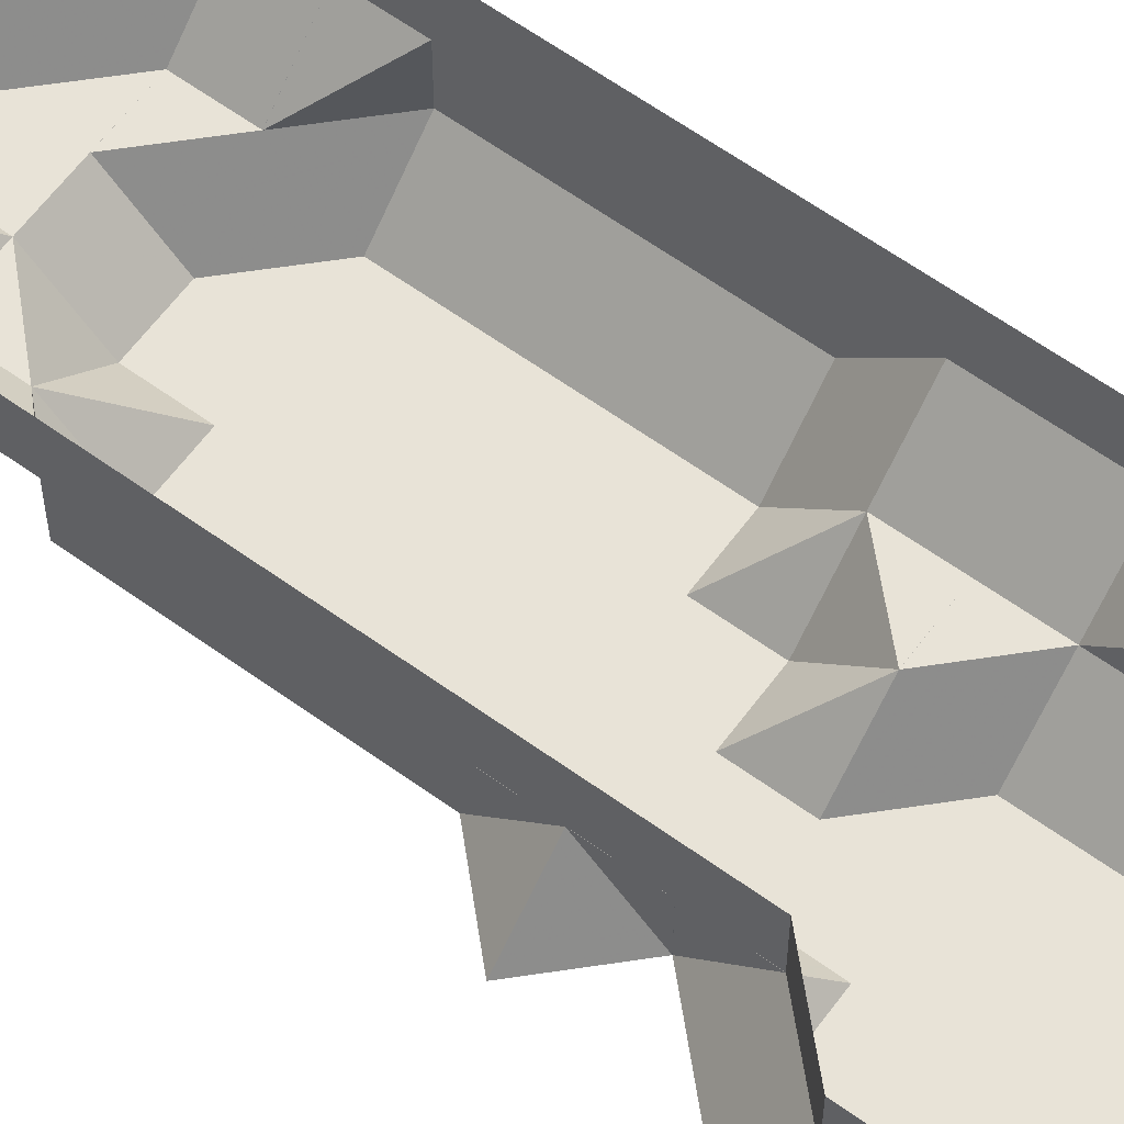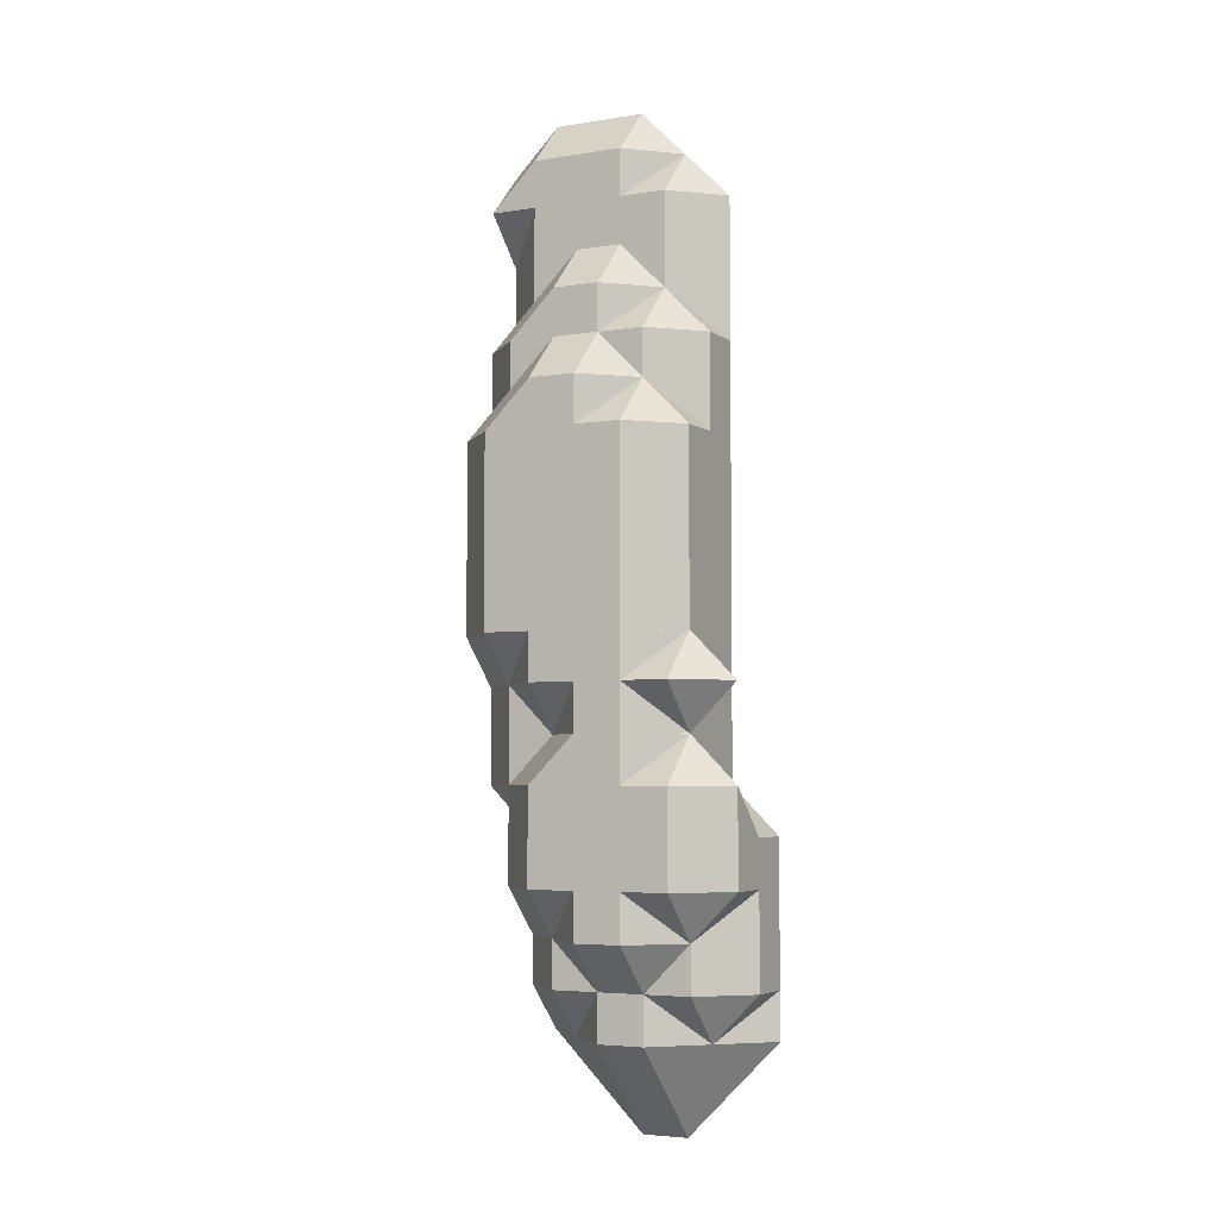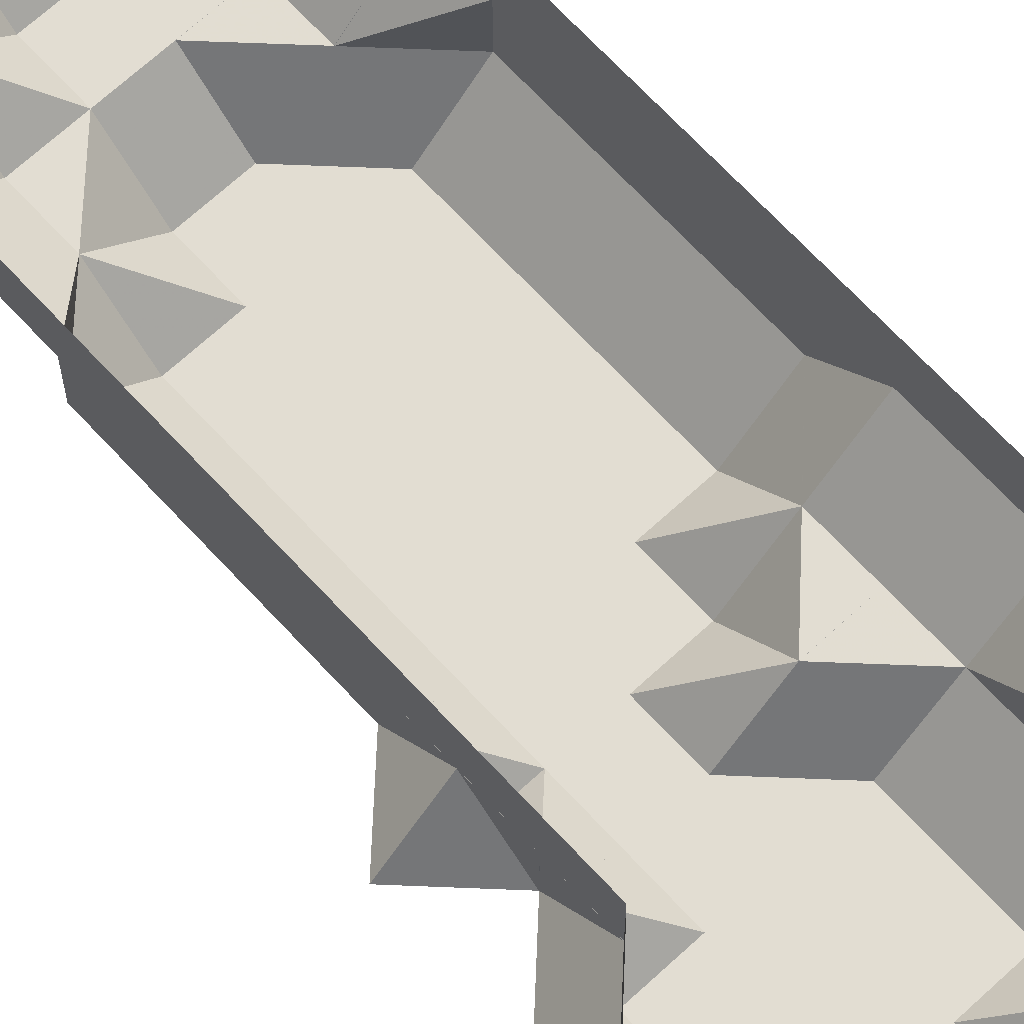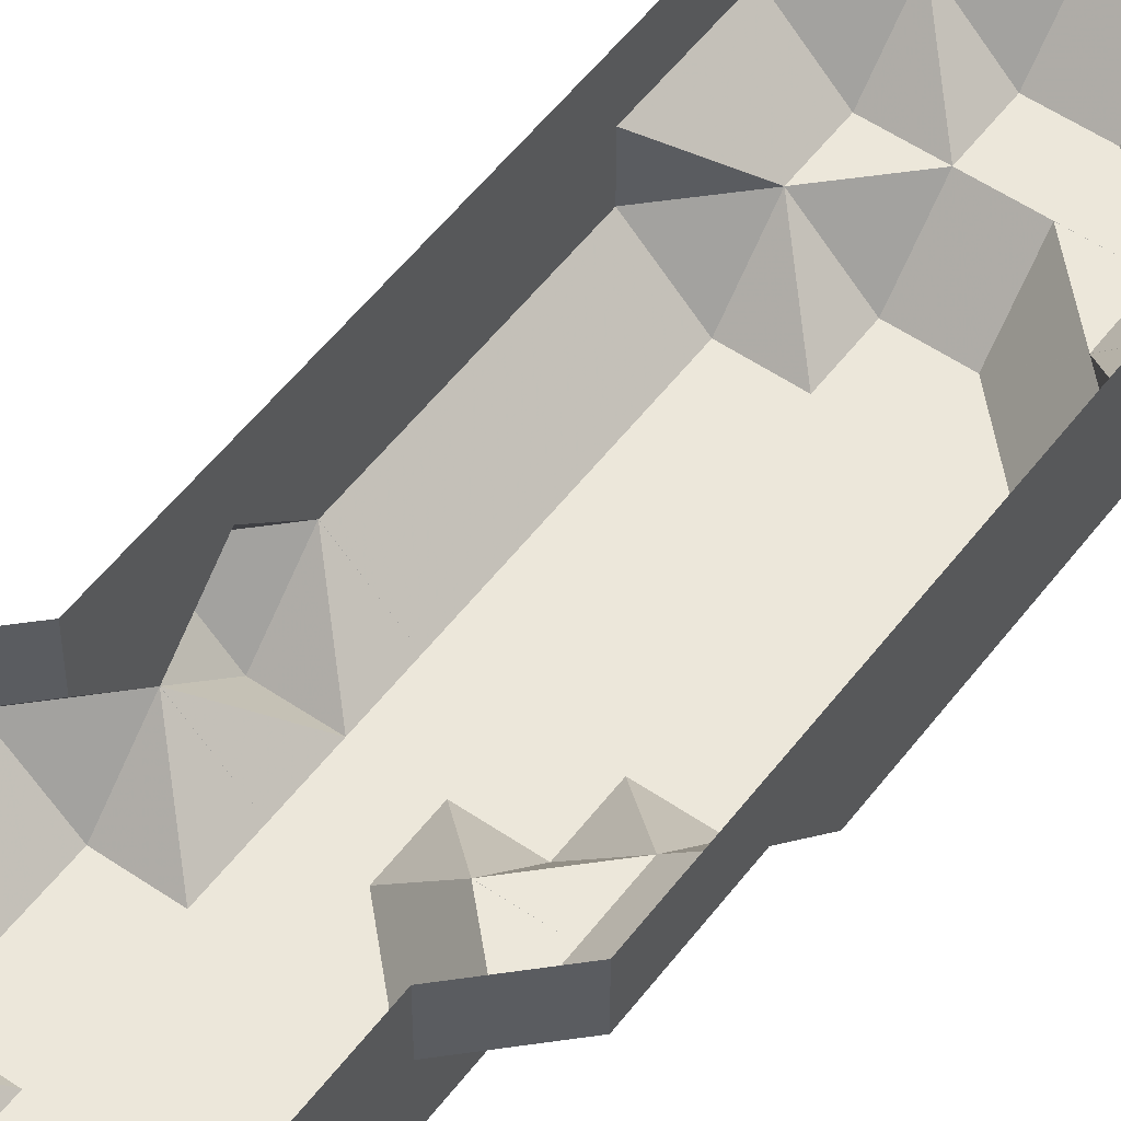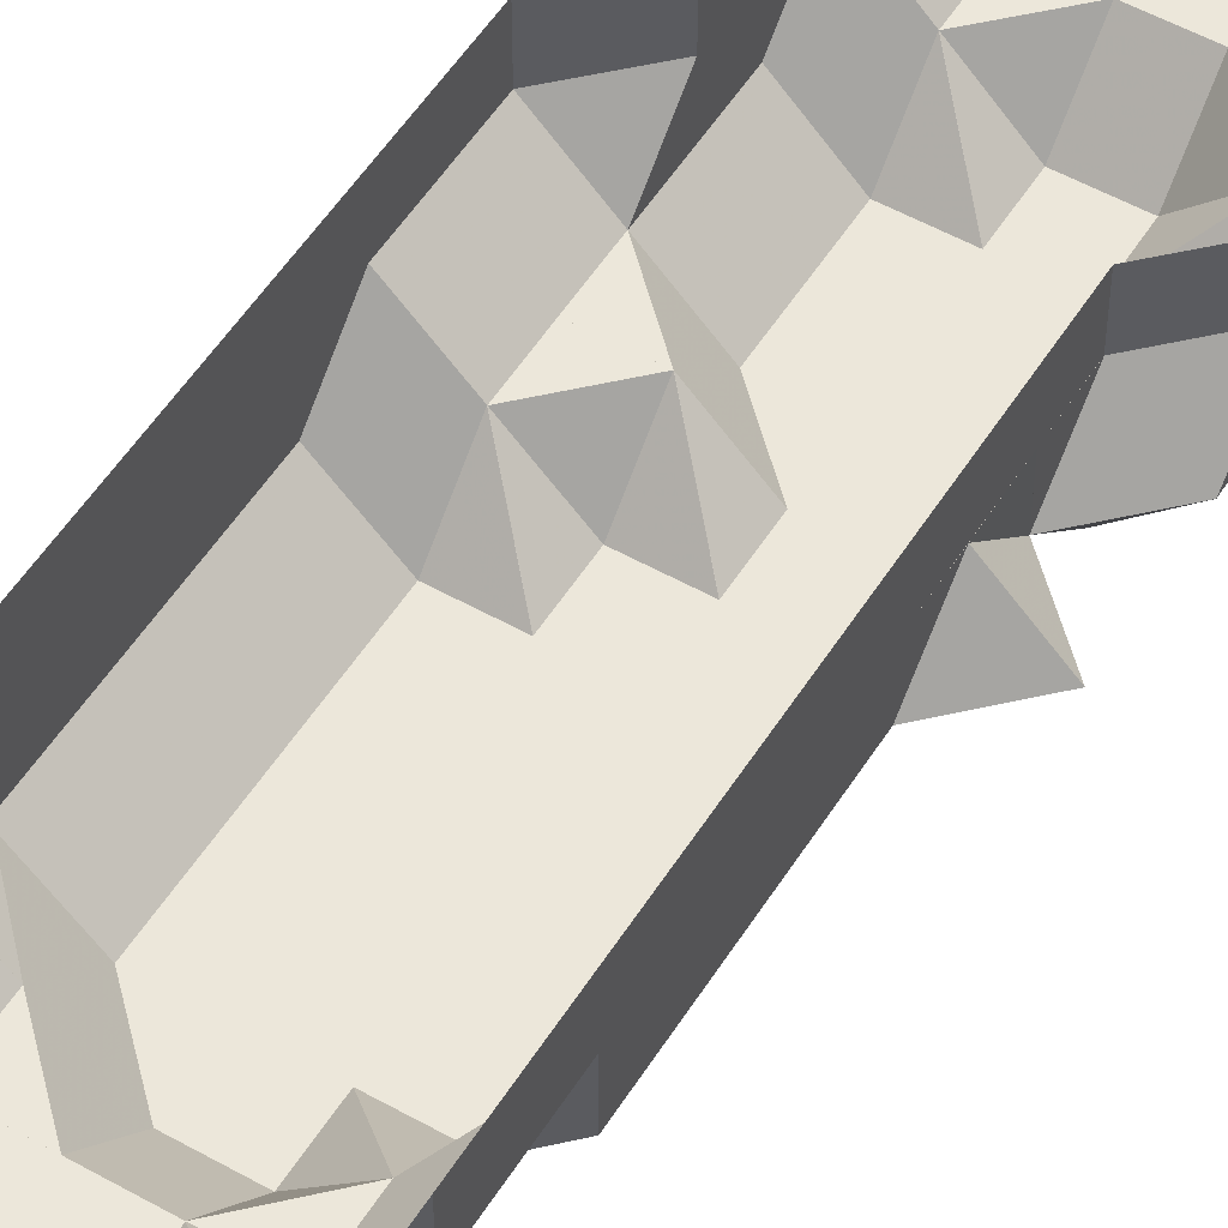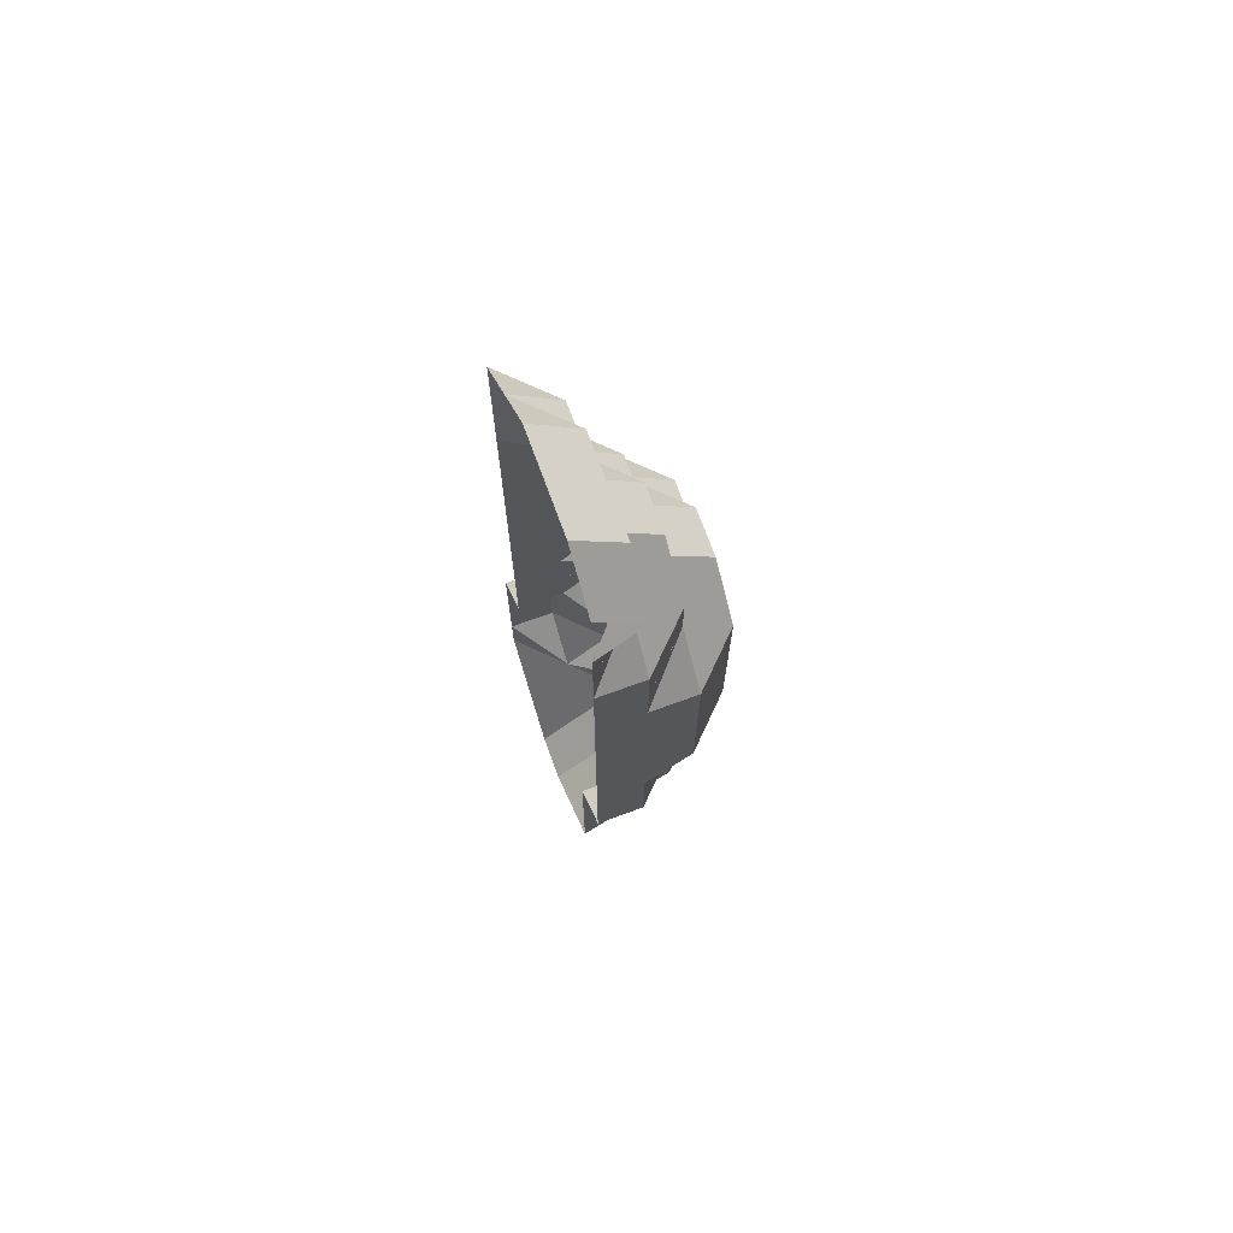
<metadata>
{"format":"obj","ext":"obj","renderer":"f3d","projection":"perspective","resolution":1024,"background":"white","views":[{"elev":61.6,"azim":-53.7,"up":"+Z"},{"elev":-4.6,"azim":-152.8,"up":"+Y"},{"elev":68.3,"azim":-42.7,"up":"+Z"},{"elev":53.4,"azim":36.2,"up":"+Z"},{"elev":52.5,"azim":-148.8,"up":"+Z"},{"elev":71.2,"azim":70.0,"up":"+Y"}]}
</metadata>
<code>
g out-fv\fib1-3-3-0.nii.gz\fib1-3-3-0.nii.gz-345
o out-fv\fib1-3-3-0.nii.gz\fib1-3-3-0.nii.gz-345
v 251 175 253
v 250 175 254
v 251 174 254
v 251 176 253
v 250 176 254
v 251 177 253
v 250 177 254
v 251 178 254
v 251 179 253
v 250 179 254
v 251 178 254
v 251 180 254
v 252 174 253
v 251 174 254
v 252 173 254
v 252 175 253
v 252 176 253
v 252 177 253
v 252 178 253
v 251 178 254
v 252 179 253
v 252 180 253
v 251 180 254
v 252 181 253
v 251 181 254
v 252 182 253
v 251 182 254
v 252 183 253
v 251 183 254
v 252 184 253
v 251 184 254
v 252 185 254
v 253 174 253
v 253 173 254
v 253 175 253
v 253 176 253
v 253 177 253
v 253 178 253
v 253 179 253
v 253 180 253
v 253 181 253
v 253 182 253
v 253 183 253
v 253 184 253
v 253 185 253
v 252 185 254
v 253 186 254
v 254 174 254
v 254 174 254
v 254 175 253
v 254 176 253
v 254 177 253
v 254 178 254
v 254 178 254
v 254 178 254
v 254 179 253
v 254 180 253
v 254 181 253
v 254 182 253
v 254 183 253
v 254 184 253
v 254 185 253
v 254 186 254
v 255 175 254
v 255 176 254
v 255 177 254
v 255 179 254
v 255 179 254
v 255 180 253
v 255 181 253
v 255 182 253
v 255 183 253
v 255 184 253
v 255 185 254
v 255 185 254
v 256 180 254
v 256 181 254
v 256 182 254
v 256 183 254
v 256 184 254
v 251 173 254
v 250 173 255
v 251 172 255
v 251 174 254
v 250 174 255
v 250 175 255
v 250 176 255
v 251 177 255
v 251 177 255
v 251 179 255
v 252 172 254
v 251 172 255
v 252 171 255
v 252 173 254
v 251 177 255
v 251 178 255
v 251 179 255
v 251 180 255
v 251 181 255
v 251 182 255
v 251 183 255
v 251 184 255
v 252 185 254
v 251 185 255
v 252 186 254
v 251 186 255
v 252 187 255
v 253 172 254
v 253 171 255
v 253 173 254
v 253 186 254
v 253 187 254
v 252 187 255
v 253 188 255
v 254 172 255
v 254 172 255
v 254 173 254
v 254 174 254
v 254 178 254
v 254 186 254
v 254 187 254
v 254 188 255
v 255 173 255
v 255 174 255
v 255 175 255
v 255 176 255
v 255 176 255
v 255 177 254
v 255 178 254
v 255 179 254
v 255 185 254
v 255 186 254
v 255 187 255
v 255 187 255
v 256 177 255
v 256 178 255
v 256 179 255
v 256 180 255
v 256 181 255
v 256 182 255
v 256 183 255
v 256 184 255
v 256 185 255
v 256 186 255
v 251 172 255
v 250 172 256
v 251 171 256
v 250 173 256
v 250 174 256
v 250 175 256
v 250 176 256
v 251 177 256
v 252 171 255
v 251 171 256
v 252 170 256
v 251 177 256
v 251 178 256
v 251 179 256
v 251 180 256
v 251 181 256
v 251 182 256
v 251 183 256
v 251 184 256
v 251 185 256
v 251 186 256
v 252 187 255
v 251 187 256
v 252 188 255
v 251 188 256
v 252 189 255
v 251 189 256
v 252 190 256
v 253 171 255
v 253 170 256
v 253 188 255
v 253 189 255
v 253 190 255
v 252 190 256
v 253 191 256
v 254 171 256
v 254 172 255
v 254 171 256
v 254 188 255
v 254 189 255
v 254 190 255
v 254 191 256
v 255 172 256
v 255 173 256
v 255 174 256
v 255 175 256
v 255 176 256
v 255 176 256
v 255 187 255
v 255 188 255
v 255 189 255
v 255 190 255
v 255 191 256
v 256 177 256
v 256 178 256
v 256 179 256
v 256 180 256
v 256 181 256
v 256 182 256
v 256 183 256
v 256 184 256
v 256 185 256
v 256 186 256
v 256 187 256
v 256 188 256
v 256 188 256
v 256 189 255
v 256 190 256
v 256 190 256
f 1 2 3
f 1 4 2
f 2 4 5
f 4 6 5
f 5 6 7
f 6 8 7
f 9 10 11
f 9 12 10
f 13 14 15
f 13 16 14
f 14 16 1
f 14 1 3
f 1 16 4
f 4 16 17
f 4 17 6
f 6 17 18
f 6 18 8
f 8 18 19
f 8 19 20
f 19 21 20
f 20 21 9
f 20 9 11
f 9 21 12
f 12 21 22
f 12 22 23
f 22 24 23
f 23 24 25
f 24 26 25
f 25 26 27
f 26 28 27
f 27 28 29
f 28 30 29
f 29 30 31
f 30 32 31
f 13 15 33
f 33 15 34
f 13 33 16
f 16 33 35
f 16 35 17
f 17 35 36
f 17 36 18
f 18 36 37
f 18 37 19
f 19 37 38
f 19 38 21
f 21 38 39
f 21 39 22
f 22 39 40
f 22 40 24
f 24 40 41
f 24 41 26
f 26 41 42
f 26 42 28
f 28 42 43
f 28 43 30
f 30 43 44
f 30 44 32
f 32 44 45
f 32 45 46
f 45 47 46
f 33 34 48
f 33 48 35
f 35 48 49
f 35 49 50
f 35 50 36
f 36 50 51
f 36 51 37
f 37 51 52
f 37 52 38
f 38 52 53
f 38 53 54
f 38 54 39
f 39 54 55
f 39 55 56
f 39 56 40
f 40 56 57
f 40 57 41
f 41 57 58
f 41 58 42
f 42 58 59
f 42 59 43
f 43 59 60
f 43 60 44
f 44 60 61
f 44 61 45
f 45 61 62
f 45 62 47
f 47 62 63
f 50 49 64
f 50 64 51
f 51 64 65
f 51 65 52
f 52 65 66
f 52 66 53
f 56 55 67
f 56 67 57
f 57 67 68
f 57 68 69
f 57 69 58
f 58 69 70
f 58 70 59
f 59 70 71
f 59 71 60
f 60 71 72
f 60 72 61
f 61 72 73
f 61 73 62
f 62 73 74
f 62 74 75
f 62 75 63
f 69 68 76
f 69 76 70
f 70 76 77
f 70 77 71
f 71 77 78
f 71 78 72
f 72 78 79
f 72 79 73
f 73 79 80
f 73 80 74
f 81 82 83
f 81 84 82
f 82 84 85
f 3 2 84
f 84 2 86
f 84 86 85
f 2 5 86
f 86 5 87
f 5 7 87
f 87 7 88
f 87 88 89
f 7 8 88
f 11 10 90
f 10 12 90
f 91 92 93
f 91 94 92
f 92 94 81
f 92 81 83
f 15 14 94
f 94 14 84
f 94 84 81
f 14 3 84
f 88 95 89
f 8 20 88
f 88 20 96
f 88 96 95
f 20 11 96
f 96 11 90
f 96 90 97
f 12 23 90
f 90 23 98
f 90 98 97
f 23 25 98
f 98 25 99
f 25 27 99
f 99 27 100
f 27 29 100
f 100 29 101
f 29 31 101
f 101 31 102
f 31 32 102
f 102 32 103
f 102 103 104
f 103 105 104
f 104 105 106
f 105 107 106
f 91 93 108
f 108 93 109
f 91 108 94
f 94 108 110
f 34 15 110
f 110 15 94
f 32 46 103
f 46 47 103
f 103 47 111
f 103 111 105
f 105 111 107
f 107 111 112
f 107 112 113
f 112 114 113
f 108 109 115
f 108 115 110
f 110 115 116
f 110 116 117
f 34 110 48
f 48 110 117
f 48 117 118
f 48 118 49
f 53 119 54
f 54 119 55
f 63 120 47
f 47 120 111
f 111 120 112
f 112 120 121
f 112 121 114
f 114 121 122
f 117 116 123
f 117 123 118
f 118 123 124
f 49 118 64
f 64 118 124
f 64 124 125
f 64 125 65
f 65 125 126
f 65 126 66
f 66 126 127
f 66 127 128
f 66 128 53
f 53 128 129
f 53 129 119
f 55 119 67
f 67 119 129
f 67 129 130
f 67 130 68
f 74 131 75
f 75 131 63
f 63 131 132
f 63 132 120
f 120 132 121
f 121 132 133
f 121 133 134
f 121 134 122
f 128 127 135
f 128 135 129
f 129 135 136
f 129 136 130
f 130 136 137
f 68 130 76
f 76 130 137
f 76 137 138
f 76 138 77
f 77 138 139
f 77 139 78
f 78 139 140
f 78 140 79
f 79 140 141
f 79 141 80
f 80 141 142
f 80 142 74
f 74 142 143
f 74 143 131
f 131 143 132
f 132 143 144
f 132 144 133
f 145 146 147
f 83 82 145
f 145 82 148
f 145 148 146
f 82 85 148
f 148 85 149
f 85 86 149
f 149 86 150
f 86 87 150
f 150 87 151
f 87 89 151
f 151 89 152
f 153 154 155
f 93 92 153
f 153 92 145
f 153 145 154
f 154 145 147
f 92 83 145
f 89 95 152
f 152 95 156
f 95 96 156
f 156 96 157
f 96 97 157
f 157 97 158
f 97 98 158
f 158 98 159
f 98 99 159
f 159 99 160
f 99 100 160
f 160 100 161
f 100 101 161
f 161 101 162
f 101 102 162
f 162 102 163
f 102 104 163
f 163 104 164
f 104 106 164
f 164 106 165
f 106 107 165
f 165 107 166
f 165 166 167
f 166 168 167
f 167 168 169
f 168 170 169
f 169 170 171
f 170 172 171
f 153 155 173
f 173 155 174
f 109 93 173
f 173 93 153
f 107 113 166
f 113 114 166
f 166 114 175
f 166 175 168
f 168 175 170
f 170 175 176
f 170 176 172
f 172 176 177
f 172 177 178
f 177 179 178
f 173 174 180
f 109 173 115
f 115 173 180
f 115 180 181
f 181 180 182
f 115 181 116
f 122 183 114
f 114 183 175
f 175 183 176
f 176 183 184
f 176 184 177
f 177 184 185
f 177 185 179
f 179 185 186
f 181 182 187
f 116 181 123
f 123 181 187
f 123 187 188
f 123 188 124
f 124 188 189
f 124 189 125
f 125 189 190
f 125 190 126
f 126 190 191
f 126 191 127
f 127 191 192
f 133 193 134
f 134 193 122
f 122 193 194
f 122 194 183
f 183 194 184
f 184 194 195
f 184 195 185
f 185 195 196
f 185 196 186
f 186 196 197
f 127 192 135
f 135 192 198
f 135 198 136
f 136 198 199
f 136 199 137
f 137 199 200
f 137 200 138
f 138 200 201
f 138 201 139
f 139 201 202
f 139 202 140
f 140 202 203
f 140 203 141
f 141 203 204
f 141 204 142
f 142 204 205
f 142 205 143
f 143 205 206
f 143 206 144
f 144 206 207
f 144 207 133
f 133 207 208
f 133 208 193
f 193 208 194
f 194 208 209
f 194 209 195
f 195 209 210
f 195 210 211
f 195 211 196
f 196 211 212
f 196 212 213
f 196 213 197

</code>
